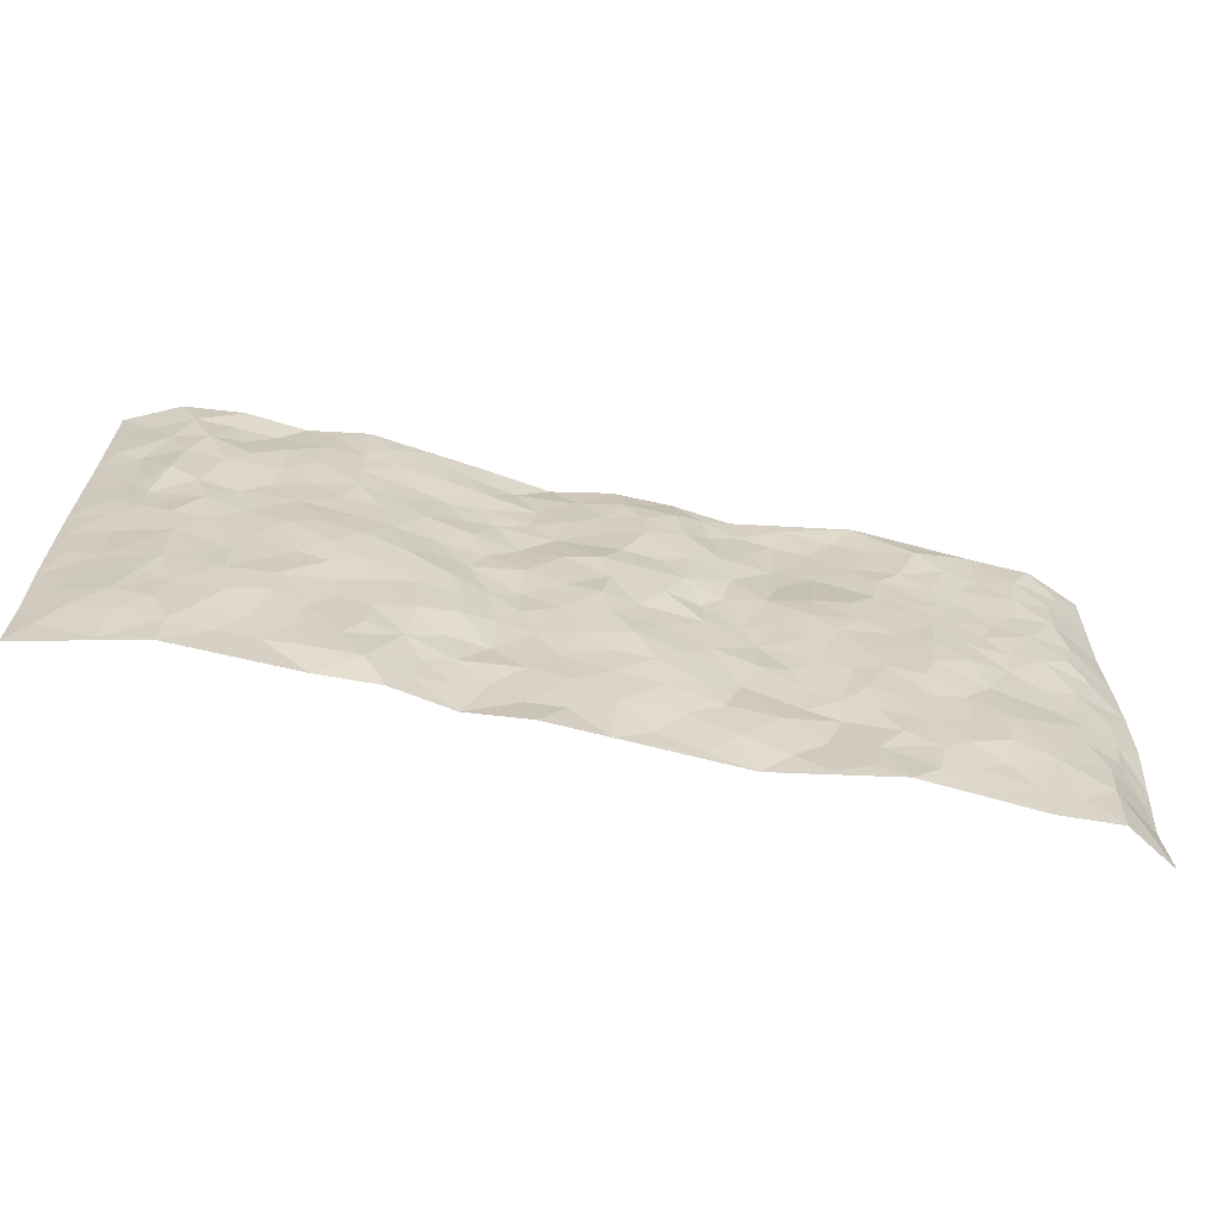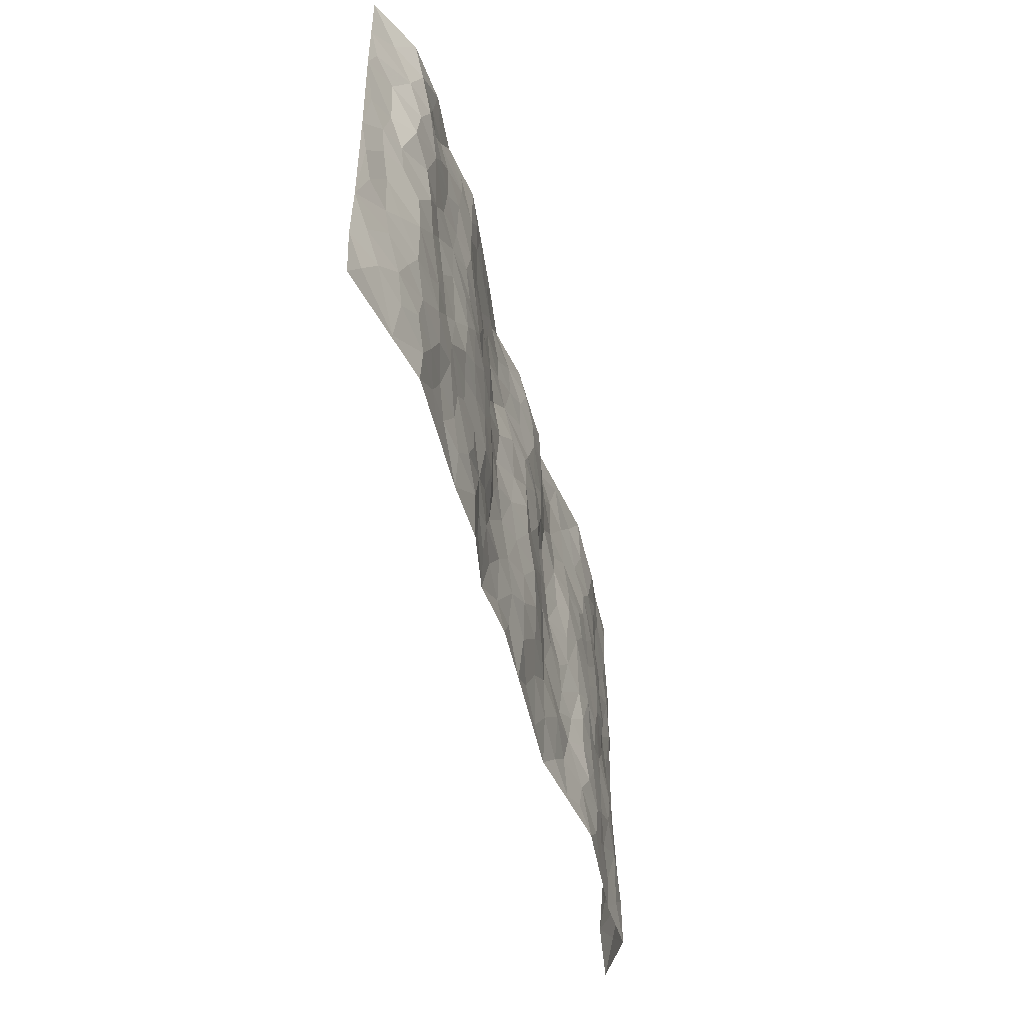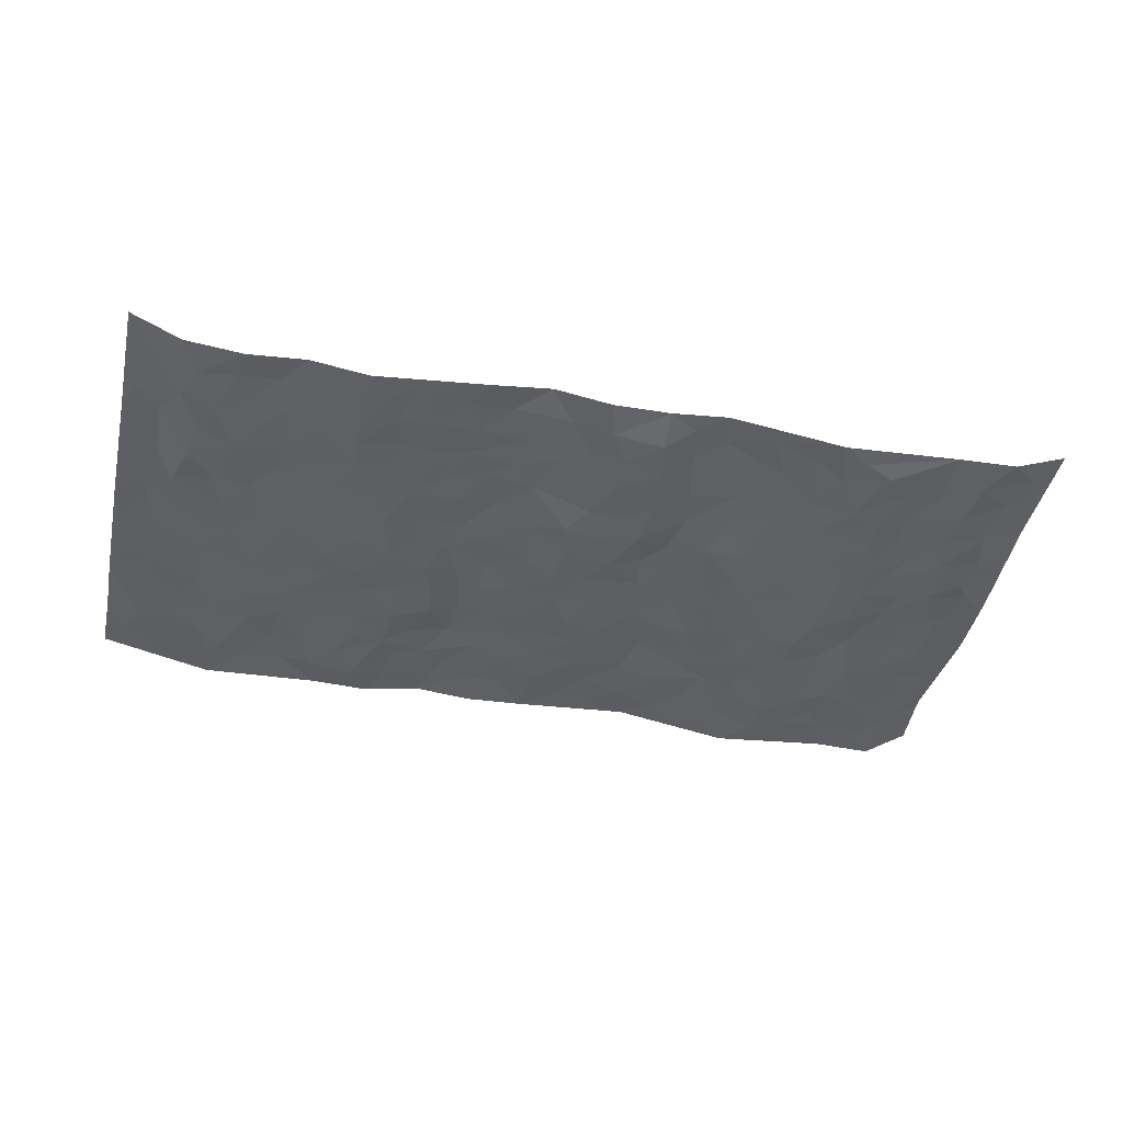
<metadata>
{"format":"obj","ext":"obj","renderer":"f3d","projection":"perspective","resolution":1024,"background":"white","views":[{"elev":-64.4,"azim":168.0,"up":"+Y"},{"elev":-49.8,"azim":104.9,"up":"+Y"},{"elev":-42.2,"azim":168.2,"up":"+Z"}]}
</metadata>
<code>
v -0.9652 0.003464 0.06225
v -0.972 1 0.05151
v 0.9777 0.002447 0.04311
v 0.9664 1.001 0.05461
v -0.7966 0.3939 0.005305
v -0.9741 0.5018 0.04845
v -0.8582 0.3594 0.008338
v 0.0006212 -0.000579 0.01024
v -0.9672 0.252 0.06074
v -0.9203 0.3395 0.02828
v -0.7368 0.002812 0.002216
v -0.96 0.1277 0.0696
v -0.7118 0.2938 -0.0159
v -0.8602 0.003208 -0.002315
v -0.8418 0.2902 0.003037
v -0.4904 0.001121 -0.01774
v -0.946 0.19 0.05332
v -0.2943 0.1663 0.002991
v -0.7776 0.3235 -0.004847
v -0.8657 0.122 -0.0006428
v -0.9183 0.06574 0.03182
v -0.7983 0.06556 -0.003117
v -0.6737 0.1277 -0.00643
v -0.7258 0.07591 -0.00147
v -0.8757 0.2093 0.005773
v -0.9085 0.2718 0.02345
v -0.7715 0.1781 -0.01011
v -0.6937 0.2103 -0.01555
v -0.8647 0.4898 0.009629
v -0.9735 0.3767 0.04992
v -0.7345 0.9999 -0.001206
v -0.5365 0.2221 -0.01955
v 0.2617 0.1559 0.004723
v -0.9699 0.751 0.05561
v -0.3668 0.3926 -0.006414
v -0.7834 0.7546 -0.001654
v -0.8004 0.8331 -0.003337
v -0.5818 0.4427 -0.02414
v -0.6006 0.6067 -0.01961
v -0.4878 0.9988 -0.01602
v -0.9512 0.6888 0.04201
v -0.6623 0.5636 -0.01466
v -0.3906 0.7535 0.001501
v -0.5088 0.2795 -0.02133
v -0.4592 0.2245 -0.01538
v -0.4951 0.1616 -0.01804
v -0.4474 0.6369 -0.01909
v -0.365 0.5596 -0.01469
v 0.1657 0.4722 0.01287
v -0.3348 0.2204 0.007914
v -0.2092 0.61 0.01019
v -0.3739 0.6293 -0.01213
v -0.3035 0.05701 0.01194
v -0.6276 0.7117 -0.01436
v -0.3967 0.194 0.004127
v -0.8732 0.6194 0.006512
v -0.03732 0.3462 -0.01545
v 0.05803 0.3378 -0.002006
v 0.2967 0.4502 -0.0116
v -0.09502 0.5501 -0.01036
v -0.1635 0.5551 0.008015
v 0.09301 0.6291 -0.002551
v -0.6327 0.3466 -0.01297
v -0.7494 0.5754 -0.002844
v -0.9454 0.8118 0.04195
v -0.5603 0.1289 -0.01956
v -0.3685 0.01155 0.002686
v -0.7954 0.4676 0.005153
v -0.6179 0.1724 -0.01653
v -0.6152 0.01843 -0.008694
v -0.2467 0.001299 0.02367
v -0.6164 0.08844 -0.01225
v -0.5474 0.05282 -0.01721
v -0.4317 0.03674 -0.008762
v -0.4514 0.1034 -0.009826
v -0.892 0.6877 0.01293
v -0.9636 0.8757 0.05014
v -0.7368 0.5105 -0.001011
v -3.381e-05 0.9972 0.005807
v -0.8042 0.677 -0.00326
v -0.5615 0.315 -0.01814
v -0.5122 0.4612 -0.022
v 0.007163 0.5702 -0.01019
v -0.04821 0.4815 -0.005848
v 0.004371 0.418 -0.01364
v -0.124 0.1266 0.008911
v -0.5694 0.671 -0.0193
v -0.9141 0.564 0.02291
v -0.7327 0.6926 -0.002114
v -0.4477 0.2962 -0.01941
v -0.6315 0.2677 -0.0141
v -0.5009 0.689 -0.01698
v -0.1723 0.4841 0.004826
v -0.2624 0.4353 0.01133
v -0.6477 0.6503 -0.01339
v -0.01021 0.1146 0.001737
v -0.4141 0.5102 -0.01814
v -0.3439 0.2876 0.003889
v -0.2401 0.5031 0.01117
v -0.1797 0.3809 0.003625
v -0.9725 0.6265 0.05063
v -0.7056 0.6241 -0.006
v -0.8146 0.5811 -0.002734
v -0.364 0.1096 0.007759
v -0.5212 0.5335 -0.01993
v -0.6828 0.407 -0.008739
v -0.1296 0.3227 -0.004497
v -0.1493 0.2479 -0.0004688
v -0.5175 0.6122 -0.01939
v 0.1077 0.7272 0.01134
v -0.002872 0.2128 -0.002322
v -0.07254 0.2711 -0.009241
v 0.005199 0.2865 -0.003847
v -0.4285 0.3633 -0.01625
v -0.1965 0.1826 0.007929
v -0.6551 0.4888 -0.019
v -0.5563 0.3811 -0.0241
v -0.4914 0.3914 -0.02296
v -0.3071 0.5238 0.0008698
v -0.2586 0.3494 0.005157
v -0.3543 0.4666 -0.008421
v -0.226 0.27 0.01238
v -0.08979 0.4098 -0.005827
v -0.5951 0.5322 -0.02278
v -0.09183 0.1963 -0.001658
v -0.214 0.0922 0.01081
v -0.3993 0.2576 -0.003695
v -0.9256 0.4393 0.02839
v -0.8675 0.4223 0.01064
v 0.09268 0.4211 0.0001373
v 0.2101 0.2362 0.01394
v 0.08321 0.5152 -0.002977
v 0.02071 0.4866 -0.01532
v 0.1666 0.3913 0.008267
v 0.7932 0.4976 -0.006791
v 0.2206 0.4324 0.005643
v 0.2659 0.3117 -0.006928
v 0.1604 0.5656 0.007674
v 0.121 0.9958 0.02736
v -0.2921 0.6191 0.001763
v 0.4229 0.8798 -0.01198
v 0.488 0.9987 -0.01883
v -0.2142 0.7802 0.005204
v -0.05863 0.8637 -0.01066
v -0.322 0.3479 0.002544
v -0.4582 0.5662 -0.02106
v -0.07367 0.05111 0.01429
v -0.1587 0.021 0.01829
v 0.1245 0.0005495 0.004638
v 0.01274 0.8589 9.19e-07
v -0.01625 0.6986 -0.009063
v 0.4232 0.1958 -0.01494
v 0.3414 0.2884 -0.01505
v 0.5924 0.5265 -0.01536
v 0.5255 0.5469 -0.02136
v 0.4574 0.1344 -0.01566
v 0.5245 0.2274 -0.01165
v 0.4147 0.3609 -0.01446
v 0.02376 0.6396 -0.01298
v -0.05898 0.6264 -0.01398
v -0.1467 0.7289 -0.005602
v -0.08629 0.692 -0.006321
v -0.06032 0.7904 -0.01273
v -0.1365 0.6318 -0.007221
v 0.02024 0.7734 -3.213e-05
v 0.2429 0.997 0.01021
v -0.01867 0.926 -0.005351
v -0.2689 0.8453 0.01471
v -0.1981 0.879 0.01227
v -0.3161 0.78 0.01426
v -0.2438 0.9973 0.02117
v -0.2275 0.6954 0.008326
v -0.318 0.6992 0.008095
v -0.1408 0.8292 -0.008565
v -0.122 0.9972 0.007205
v 0.2174 0.7443 0.0144
v 0.1733 0.6651 0.01803
v 0.3271 0.5939 -0.001919
v 0.2615 0.5214 0.002822
v 0.2653 0.6645 0.001734
v 0.4237 0.7438 -0.01061
v 0.3548 0.6824 -0.007416
v 0.2855 0.7319 0.006744
v 0.06729 0.9271 0.01272
v 0.07792 0.8214 0.007053
v 0.1442 0.856 0.01653
v 0.2489 0.8718 0.006711
v 0.3212 0.7924 0.005148
v 0.2323 0.5939 0.008083
v -0.8815 0.8694 0.01321
v -0.6824 0.8181 -0.006928
v -0.8703 0.7766 0.006457
v -0.8579 1 0.003523
v -0.9189 0.9416 0.0283
v -0.8113 0.923 -0.003791
v -0.7336 0.887 -0.003021
v -0.6059 0.931 -0.02148
v -0.6626 0.8875 -0.01187
v -0.6876 0.7472 -0.004014
v -0.5607 0.8153 -0.01902
v -0.6226 0.7824 -0.01535
v -0.5111 0.9017 -0.01446
v -0.3918 0.878 0.005905
v -0.5447 0.9612 -0.01851
v -0.465 0.8164 -0.008141
v -0.4427 0.9366 -0.00244
v -0.3444 0.9722 0.005922
v -0.5117 0.7614 -0.01754
v -0.3206 0.9007 0.01586
v -0.2581 0.9293 0.01992
v 0.1553 0.783 0.01418
v 0.2538 0.8028 0.01047
v 0.1874 0.9312 0.02191
v 0.3924 0.8116 -0.003649
v 0.3357 0.8798 -0.002847
v 0.3796 0.982 -0.006459
v 0.2871 0.9364 0.005063
v 0.4398 0.948 -0.0157
v 0.38 0.4927 -0.0204
v 0.3259 0.5276 -0.006674
v 0.4838 0.6039 -0.01743
v 0.4315 0.6641 -0.01534
v 0.4056 0.5874 -0.01619
v 0.3544 0.1891 -0.006775
v 0.4825 0.3344 -0.01208
v 0.4596 0.5221 -0.02392
v 0.3467 0.3869 -0.0137
v -0.1252 0.9146 -0.008612
v -0.1832 0.9567 0.01028
v 0.3227 0.132 0.002057
v 0.6143 0.01492 -0.005807
v 0.202 0.3318 0.008285
v 0.2709 0.3834 -0.006606
v 0.5857 0.2478 -0.01493
v 0.7328 0.9983 -0.01139
v 0.976 0.252 0.04598
v 0.491 0.8121 -0.01929
v 0.7196 0.4879 -0.01255
v 0.4877 0.7467 -0.01912
v 0.9737 0.5021 0.04807
v 0.6714 0.2945 -0.01706
v 0.5102 0.4677 -0.02303
v 0.7805 0.3115 -0.008259
v 0.5623 0.4157 -0.01346
v 0.4914 0.002307 -0.00215
v 0.09018 0.2502 0.007521
v 0.5074 0.07669 -0.01164
v 0.1348 0.3172 0.008841
v 0.4175 0.266 -0.01252
v 0.8742 0.266 0.01653
v 0.6426 0.4621 -0.01062
v 0.5803 0.08262 -0.004038
v 0.4494 0.4254 -0.02094
v 0.6089 0.3719 -0.01061
v 0.288 0.2314 0.0006475
v 0.4797 0.2713 -0.01107
v 0.2665 0.07713 0.008758
v 0.3691 0.0008301 -0.005973
v 0.2477 0.0006495 0.01611
v 0.2029 0.1131 0.01451
v 0.06867 0.1674 0.004535
v 0.1458 0.1879 0.0108
v 0.6151 0.1481 -0.006255
v 0.7786 0.4236 -0.007699
v 0.7512 0.2216 -0.01156
v 0.6538 0.08124 -0.005885
v 0.6709 0.3851 -0.01309
v 0.7202 0.3398 -0.01221
v 0.8849 0.3272 0.02197
v 0.7467 0.5681 -0.01458
v 0.695 0.1459 -0.01335
v 0.7669 0.1504 -0.01094
v 0.8405 0.3684 0.009291
v 0.9401 0.3511 0.03567
v 0.8835 0.4397 0.0259
v 0.5838 0.3131 -0.01528
v 0.8232 0.1065 0.001727
v 0.3346 0.06211 5.845e-05
v 0.4125 0.06758 -0.01715
v 0.07187 0.07556 0.01121
v 0.1441 0.07036 0.01401
v 0.9694 0.7518 0.05318
v 0.7351 0.07955 -0.01254
v 0.6578 0.2161 -0.01604
v 0.9574 0.4265 0.04175
v 0.9038 0.5104 0.02934
v 0.811 0.2511 -0.001471
v 0.535 0.1483 -0.009878
v 0.7371 0.001848 -0.009872
v 0.5037 0.3938 -0.01838
v 0.939 0.06467 0.03464
v 0.9757 0.1271 0.04822
v 0.8428 0.1811 0.00371
v 0.8996 0.1253 0.02065
v 0.8308 0.009688 0.01067
v 0.9367 0.1894 0.03289
v 0.6672 0.556 -0.007472
v 0.6931 0.6333 -0.007469
v 0.5859 0.6363 -0.0105
v 0.8283 0.6921 -0.00493
v 0.632 0.7719 -0.009097
v 0.9509 0.6268 0.0444
v 0.7692 0.6424 -0.01092
v 0.8538 0.596 0.01325
v 0.7349 0.7443 -0.01602
v 0.846 0.5314 0.009169
v 0.9127 0.5755 0.03106
v 0.8874 0.6607 0.02692
v 0.641 0.6929 -0.005908
v 0.5657 0.7243 -0.01015
v 0.5099 0.6746 -0.01622
v 0.8519 0.8535 0.006852
v 0.7129 0.8712 -0.004763
v 0.8132 0.7776 -0.006642
v 0.8913 0.7795 0.02912
v 0.7817 0.845 -0.01473
v 0.9652 0.8765 0.05285
v 0.695 0.8029 -0.01336
v 0.9458 0.8134 0.0451
v 0.742 0.9318 -0.004771
v 0.8554 0.9996 0.0005981
v 0.6102 0.9984 -0.0002964
v 0.8216 0.9268 -0.007838
v 0.9003 0.9299 0.02898
v 0.6612 0.9344 0.001444
v 0.5566 0.9019 -0.01492
v 0.4911 0.8815 -0.01915
v 0.5493 0.97 -0.01094
v 0.5699 0.8223 -0.01452
v 0.6366 0.8611 -0.009171
f 29 6 128
f 12 21 20
f 26 10 9
f 55 45 46
f 27 19 15
f 26 9 17
f 101 6 88
f 12 1 21
f 7 15 19
f 125 86 96
f 84 123 85
f 129 29 128
f 25 27 15
f 12 20 17
f 73 75 66
f 22 14 11
f 26 17 25
f 9 12 17
f 25 15 26
f 5 129 7
f 52 146 48
f 55 18 50
f 7 19 5
f 20 27 25
f 124 82 105
f 41 76 34
f 20 14 22
f 14 20 21
f 14 21 1
f 24 22 11
f 24 27 22
f 72 66 69
f 69 32 91
f 70 24 11
f 24 23 27
f 17 20 25
f 27 20 22
f 10 15 7
f 10 26 15
f 23 28 27
f 27 13 19
f 28 23 69
f 13 27 28
f 119 121 94
f 10 7 129
f 6 30 128
f 9 10 30
f 36 192 80
f 80 102 89
f 118 81 44
f 64 103 78
f 115 126 86
f 45 32 46
f 91 63 13
f 129 68 29
f 95 87 54
f 95 54 199
f 202 40 204
f 82 97 105
f 29 88 6
f 18 55 104
f 148 126 71
f 38 82 124
f 50 18 122
f 117 82 38
f 5 19 106
f 82 117 118
f 80 64 102
f 127 45 55
f 194 77 190
f 98 35 114
f 39 124 105
f 127 50 98
f 106 19 13
f 66 75 46
f 39 95 42
f 63 117 38
f 95 89 102
f 101 56 76
f 51 140 99
f 18 53 126
f 62 83 132
f 45 127 90
f 112 113 57
f 103 29 68
f 130 85 58
f 109 39 105
f 35 94 121
f 113 246 58
f 151 165 163
f 120 100 94
f 114 127 98
f 192 190 65
f 95 39 87
f 36 191 37
f 67 104 74
f 56 101 88
f 13 63 106
f 192 34 76
f 268 241 243
f 108 115 125
f 93 84 60
f 133 84 85
f 156 288 157
f 101 76 41
f 80 103 64
f 105 97 146
f 99 61 51
f 92 109 47
f 125 96 111
f 158 227 153
f 75 104 55
f 69 66 32
f 81 91 32
f 106 78 68
f 42 64 78
f 77 34 65
f 24 70 72
f 75 73 16
f 16 71 67
f 2 34 77
f 13 28 91
f 103 56 88
f 56 80 76
f 72 69 23
f 11 16 70
f 16 73 70
f 16 67 74
f 115 18 126
f 24 72 23
f 73 72 70
f 16 74 75
f 72 73 66
f 32 45 44
f 84 83 60
f 66 46 32
f 78 106 116
f 117 63 81
f 67 53 104
f 103 68 78
f 69 91 28
f 36 80 89
f 106 38 116
f 106 68 5
f 81 118 117
f 62 132 138
f 32 44 81
f 53 67 71
f 57 58 85
f 123 100 107
f 93 60 61
f 33 230 224
f 8 96 147
f 132 133 130
f 140 48 119
f 93 100 123
f 122 98 50
f 164 60 160
f 53 71 126
f 125 112 108
f 193 194 195
f 75 55 46
f 63 91 81
f 56 103 80
f 196 198 31
f 18 104 53
f 121 48 97
f 38 106 63
f 118 97 82
f 97 35 121
f 51 172 140
f 130 134 49
f 87 39 109
f 288 252 263
f 97 114 35
f 47 43 92
f 57 113 58
f 248 130 58
f 34 101 41
f 114 90 127
f 116 124 42
f 145 94 35
f 118 114 97
f 167 79 175
f 98 145 35
f 85 123 57
f 43 47 52
f 199 36 89
f 42 78 116
f 159 83 62
f 88 29 103
f 74 104 75
f 118 44 90
f 173 140 172
f 42 95 102
f 190 192 37
f 65 190 77
f 89 95 199
f 125 111 112
f 92 87 109
f 18 115 122
f 177 180 176
f 112 57 107
f 109 105 146
f 93 94 100
f 285 286 275
f 96 86 147
f 137 232 131
f 57 123 107
f 87 92 208
f 49 134 136
f 132 130 49
f 161 164 162
f 50 127 55
f 122 108 107
f 122 107 100
f 48 140 52
f 118 90 114
f 99 119 94
f 123 84 93
f 36 37 192
f 48 121 119
f 120 122 100
f 39 42 124
f 38 124 116
f 248 58 246
f 44 45 90
f 98 122 120
f 146 52 47
f 94 93 99
f 168 209 170
f 212 183 188
f 202 197 200
f 42 102 64
f 107 108 112
f 99 93 61
f 8 280 96
f 112 111 113
f 125 115 86
f 115 108 122
f 128 30 10
f 5 68 129
f 10 129 128
f 132 49 138
f 83 84 133
f 130 133 85
f 83 133 132
f 248 134 130
f 156 152 224
f 151 110 165
f 212 186 211
f 153 224 249
f 254 251 244
f 246 261 262
f 225 158 249
f 49 136 179
f 185 184 150
f 214 188 181
f 181 188 182
f 161 163 174
f 143 170 172
f 110 211 185
f 184 79 167
f 174 228 169
f 62 110 159
f 163 150 144
f 210 169 229
f 170 143 168
f 176 211 110
f 98 120 145
f 94 145 120
f 48 146 97
f 109 146 47
f 148 86 126
f 147 86 148
f 71 8 148
f 8 147 148
f 244 276 254
f 232 136 134
f 174 143 161
f 60 83 160
f 163 162 151
f 159 160 83
f 261 281 262
f 259 281 149
f 219 220 59
f 246 113 111
f 33 255 131
f 157 256 152
f 137 255 153
f 230 278 279
f 262 260 33
f 154 155 242
f 131 255 137
f 248 131 232
f 281 280 149
f 259 258 278
f 220 179 59
f 159 151 160
f 162 160 151
f 164 61 60
f 228 174 144
f 144 174 163
f 159 110 151
f 161 172 164
f 186 184 185
f 161 162 163
f 61 164 51
f 160 162 164
f 187 217 213
f 150 163 165
f 205 202 200
f 79 184 139
f 170 43 173
f 174 169 143
f 161 143 172
f 167 144 150
f 176 180 183
f 172 170 173
f 223 226 221
f 185 150 165
f 99 140 119
f 207 206 203
f 172 51 164
f 43 52 173
f 173 52 140
f 167 175 228
f 228 229 169
f 210 168 169
f 177 110 62
f 189 138 179
f 62 138 177
f 136 232 233
f 181 182 222
f 150 184 167
f 178 180 189
f 49 179 138
f 177 138 189
f 180 178 182
f 178 179 220
f 307 308 304
f 222 223 221
f 215 187 188
f 176 183 212
f 187 213 186
f 214 215 188
f 185 211 186
f 237 181 239
f 182 188 183
f 110 185 165
f 216 215 141
f 211 176 212
f 182 183 180
f 176 110 177
f 213 184 186
f 178 189 179
f 177 189 180
f 195 190 37
f 197 198 200
f 195 194 190
f 34 192 65
f 80 192 76
f 37 196 195
f 194 2 77
f 193 2 194
f 196 37 191
f 31 193 195
f 198 196 191
f 31 195 196
f 199 201 191
f 197 204 31
f 198 191 201
f 31 198 197
f 201 199 54
f 36 199 191
f 54 208 201
f 208 43 205
f 208 54 87
f 198 201 200
f 206 205 203
f 43 170 203
f 210 207 209
f 40 202 206
f 31 204 40
f 197 202 204
f 208 205 200
f 43 203 205
f 205 206 202
f 203 209 207
f 171 40 207
f 40 206 207
f 208 200 201
f 43 208 92
f 170 209 203
f 168 143 169
f 207 210 171
f 168 210 209
f 188 187 212
f 212 187 186
f 166 139 213
f 184 213 139
f 237 214 181
f 215 214 141
f 216 141 218
f 213 217 166
f 142 166 216
f 217 216 166
f 187 215 217
f 216 217 215
f 237 141 214
f 142 216 218
f 223 222 182
f 179 136 59
f 223 220 219
f 267 238 251
f 237 327 141
f 223 182 178
f 158 290 253
f 220 223 178
f 59 233 227
f 233 59 136
f 248 246 131
f 153 249 158
f 251 254 267
f 223 219 226
f 111 261 246
f 297 251 238
f 276 256 157
f 167 228 144
f 229 228 175
f 175 171 229
f 229 171 210
f 260 257 33
f 265 271 272
f 266 289 283
f 269 243 250
f 249 224 152
f 266 283 271
f 227 233 137
f 253 227 158
f 325 313 320
f 135 264 275
f 310 329 239
f 270 298 297
f 249 256 225
f 275 273 269
f 311 222 221
f 155 154 299
f 234 276 157
f 310 311 299
f 222 239 181
f 221 226 155
f 266 263 252
f 242 290 244
f 264 273 275
f 273 264 243
f 242 244 154
f 276 290 225
f 288 234 157
f 240 282 302
f 275 286 306
f 225 290 158
f 234 263 284
f 241 254 276
f 233 232 137
f 137 153 227
f 264 135 238
f 244 251 154
f 260 259 257
f 227 253 219
f 33 224 255
f 154 297 299
f 240 302 307
f 297 154 251
f 264 268 243
f 253 226 219
f 271 284 263
f 277 294 293
f 290 242 253
f 241 234 284
f 59 227 219
f 242 155 226
f 252 245 231
f 157 152 156
f 257 230 33
f 152 256 249
f 278 230 257
f 262 33 131
f 224 153 255
f 259 278 257
f 134 248 232
f 230 279 224
f 96 261 111
f 261 96 280
f 280 281 261
f 246 262 131
f 252 247 245
f 268 267 241
f 283 277 272
f 288 247 252
f 275 274 285
f 295 291 294
f 267 268 264
f 263 234 288
f 309 310 299
f 290 276 244
f 283 272 271
f 267 254 241
f 265 243 241
f 236 240 285
f 297 238 270
f 303 305 298
f 241 276 234
f 221 155 299
f 272 277 293
f 250 243 287
f 286 285 240
f 284 271 265
f 271 263 266
f 295 3 291
f 225 256 276
f 241 284 265
f 289 266 231
f 3 292 291
f 321 235 323
f 293 294 296
f 279 278 258
f 245 279 258
f 279 156 224
f 260 281 259
f 280 8 149
f 262 281 260
f 231 266 252
f 267 264 238
f 306 304 270
f 283 289 295
f 243 269 273
f 236 269 250
f 294 292 296
f 274 236 285
f 269 274 275
f 250 287 293
f 245 289 231
f 236 274 269
f 156 279 247
f 242 226 253
f 247 279 245
f 243 265 287
f 288 156 247
f 265 272 293
f 296 292 236
f 293 287 265
f 295 294 277
f 277 283 295
f 236 250 296
f 289 3 295
f 292 294 291
f 293 296 250
f 300 304 308
f 325 320 235
f 329 330 326
f 270 304 303
f 270 303 298
f 309 305 301
f 135 306 270
f 299 297 298
f 298 309 299
f 238 135 270
f 300 314 305
f 303 300 305
f 304 306 307
f 300 303 304
f 282 319 315
f 322 325 235
f 275 306 135
f 307 306 286
f 240 307 286
f 308 307 302
f 302 282 308
f 308 282 315
f 305 309 298
f 310 309 301
f 310 301 329
f 310 239 311
f 222 311 239
f 299 311 221
f 319 312 315
f 312 323 316
f 301 305 318
f 305 314 316
f 300 308 315
f 316 314 312
f 312 314 315
f 315 314 300
f 323 312 324
f 316 313 318
f 282 4 317
f 330 313 325
f 4 321 324
f 235 320 323
f 282 317 319
f 312 319 317
f 326 325 322
f 316 320 313
f 316 318 305
f 142 218 327
f 327 218 141
f 316 323 320
f 324 312 317
f 4 324 317
f 321 323 324
f 318 313 330
f 328 326 322
f 326 327 329
f 329 327 237
f 326 328 327
f 322 142 328
f 327 328 142
f 329 237 239
f 301 318 330
f 326 330 325
f 330 329 301

</code>
